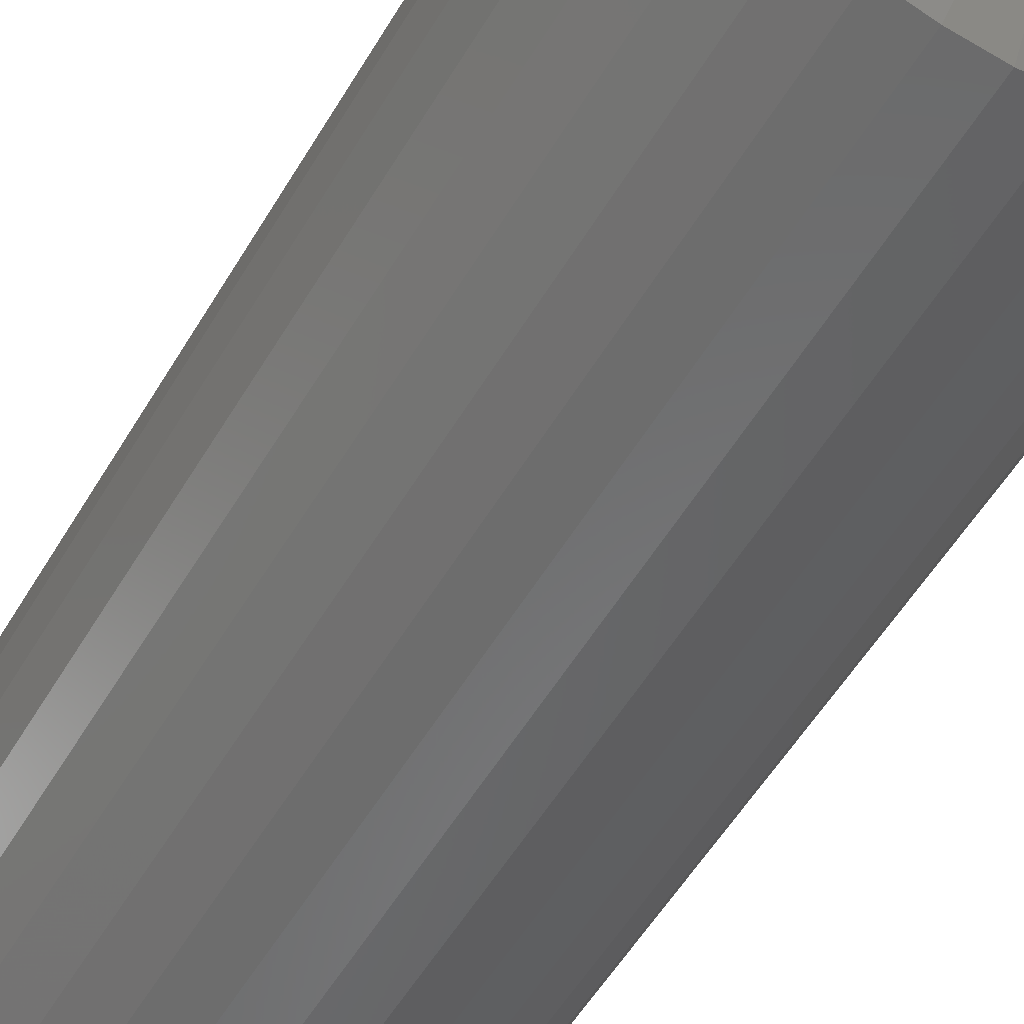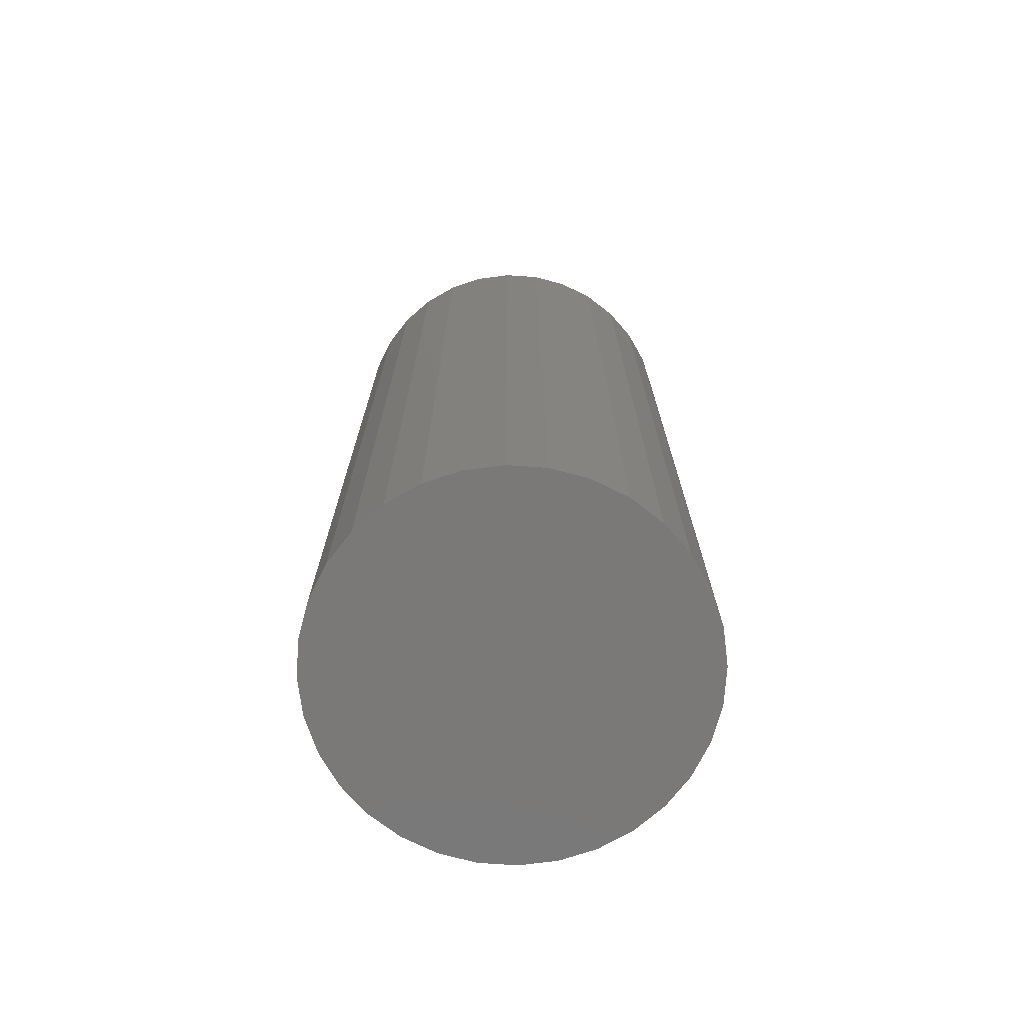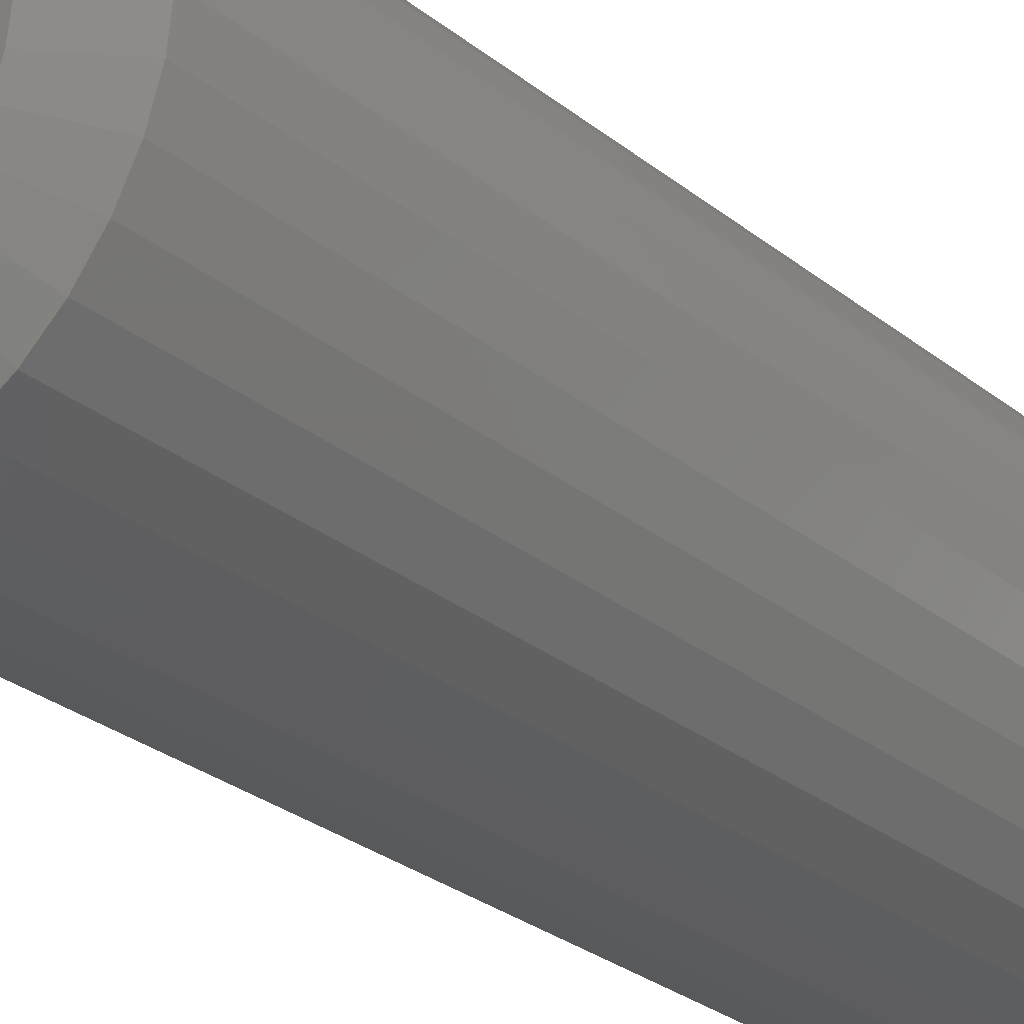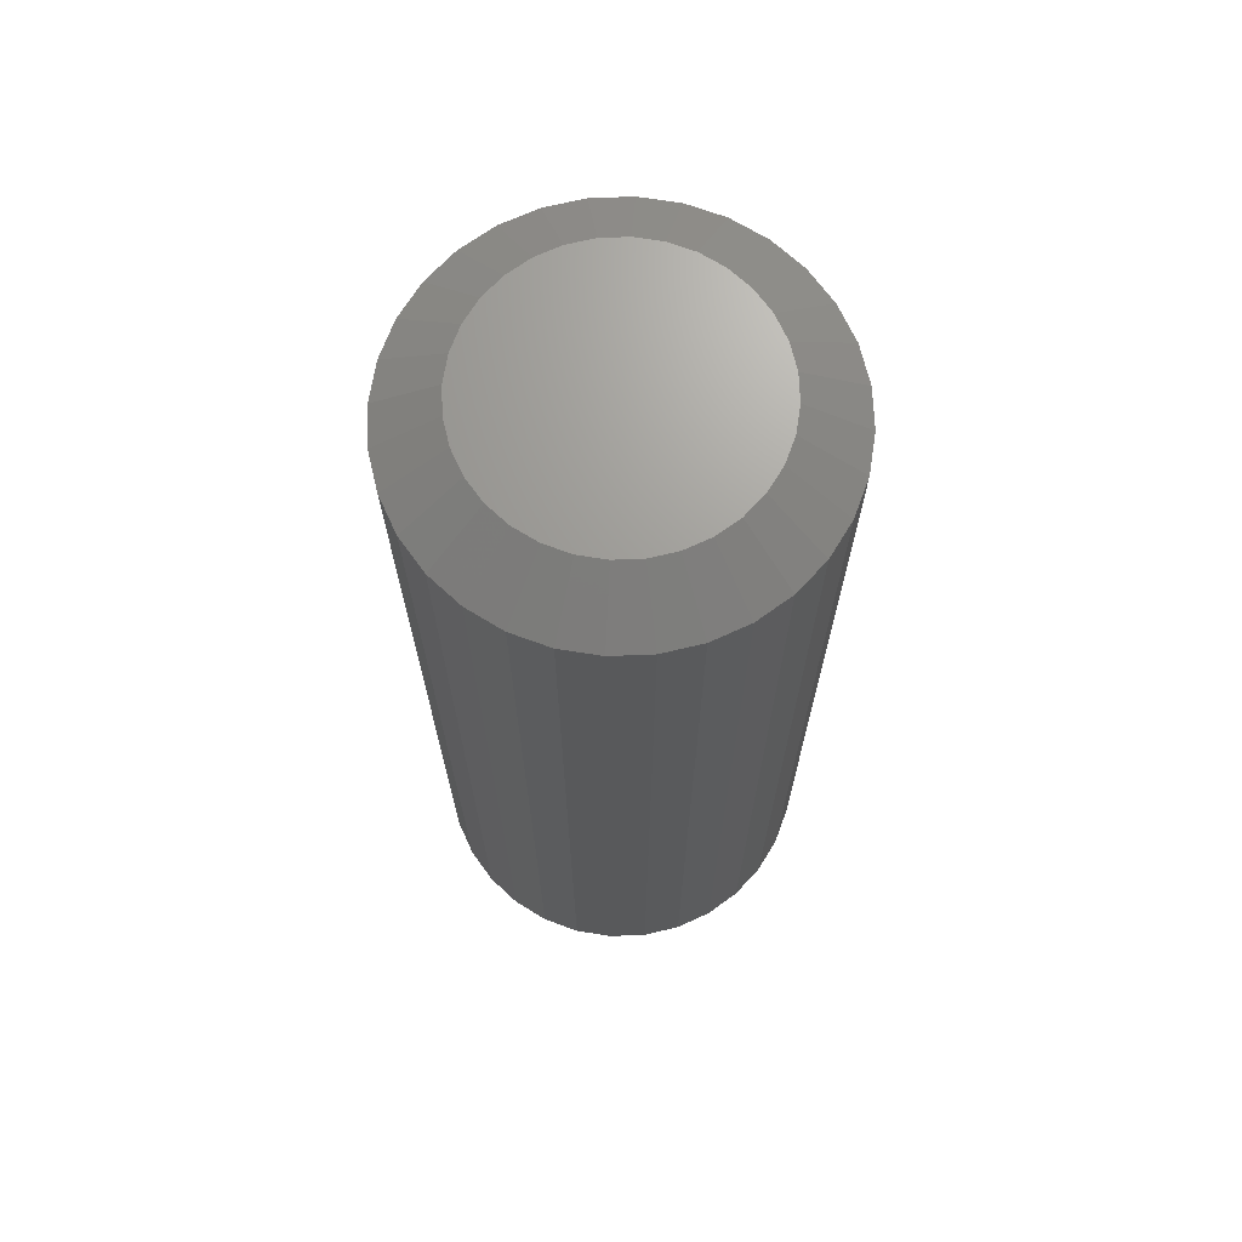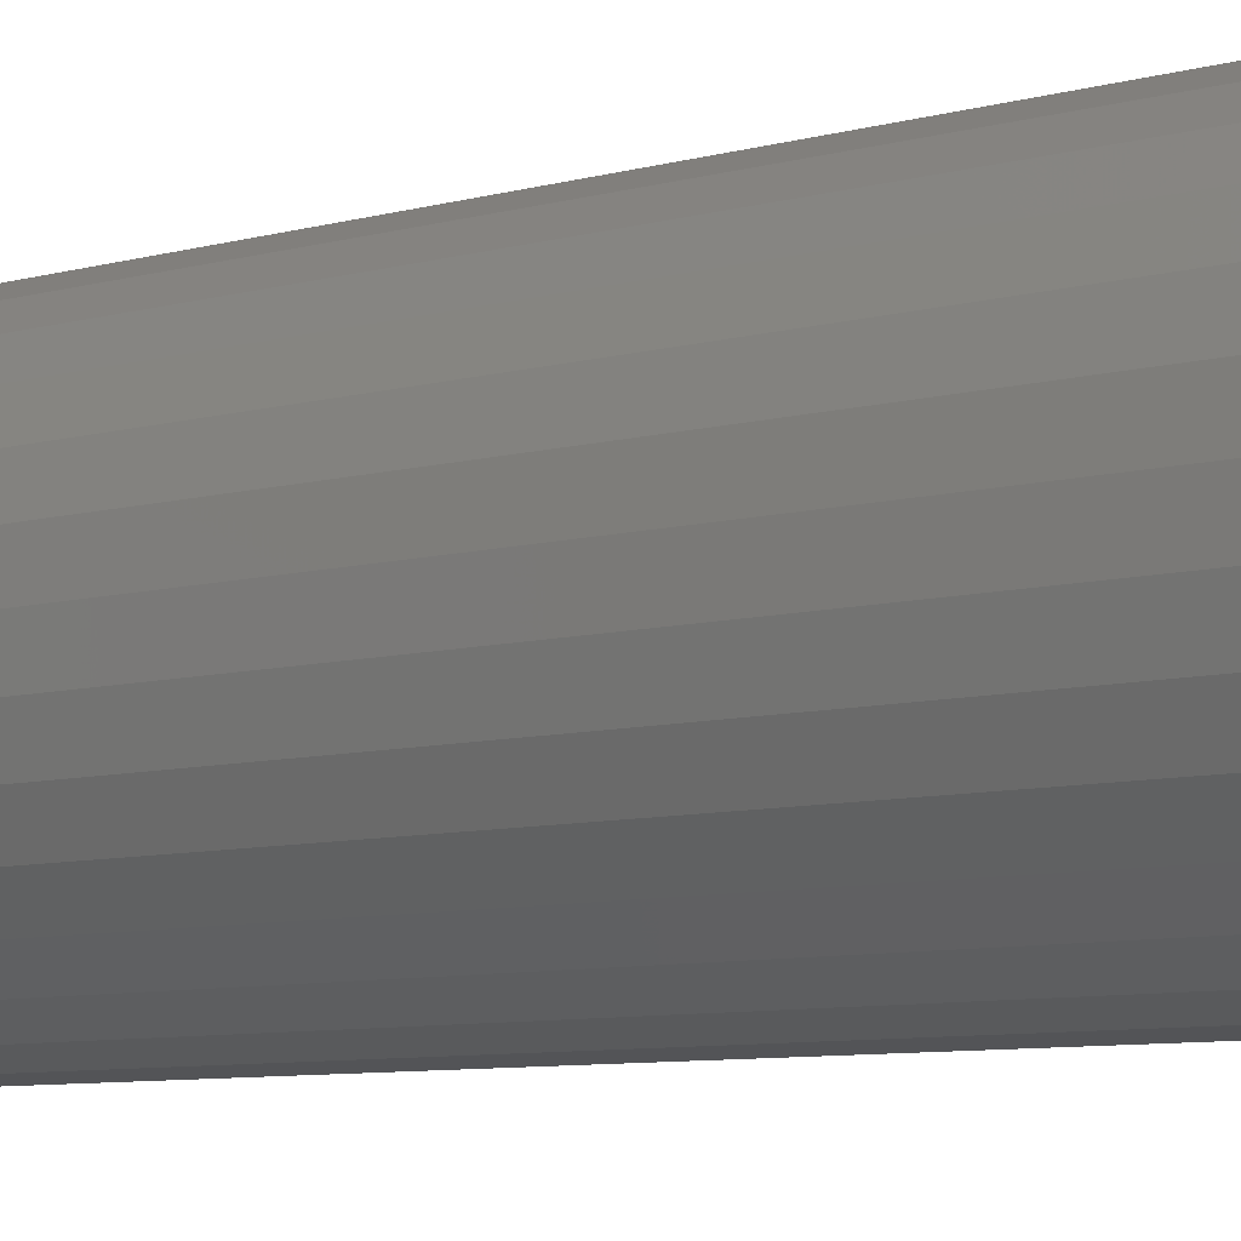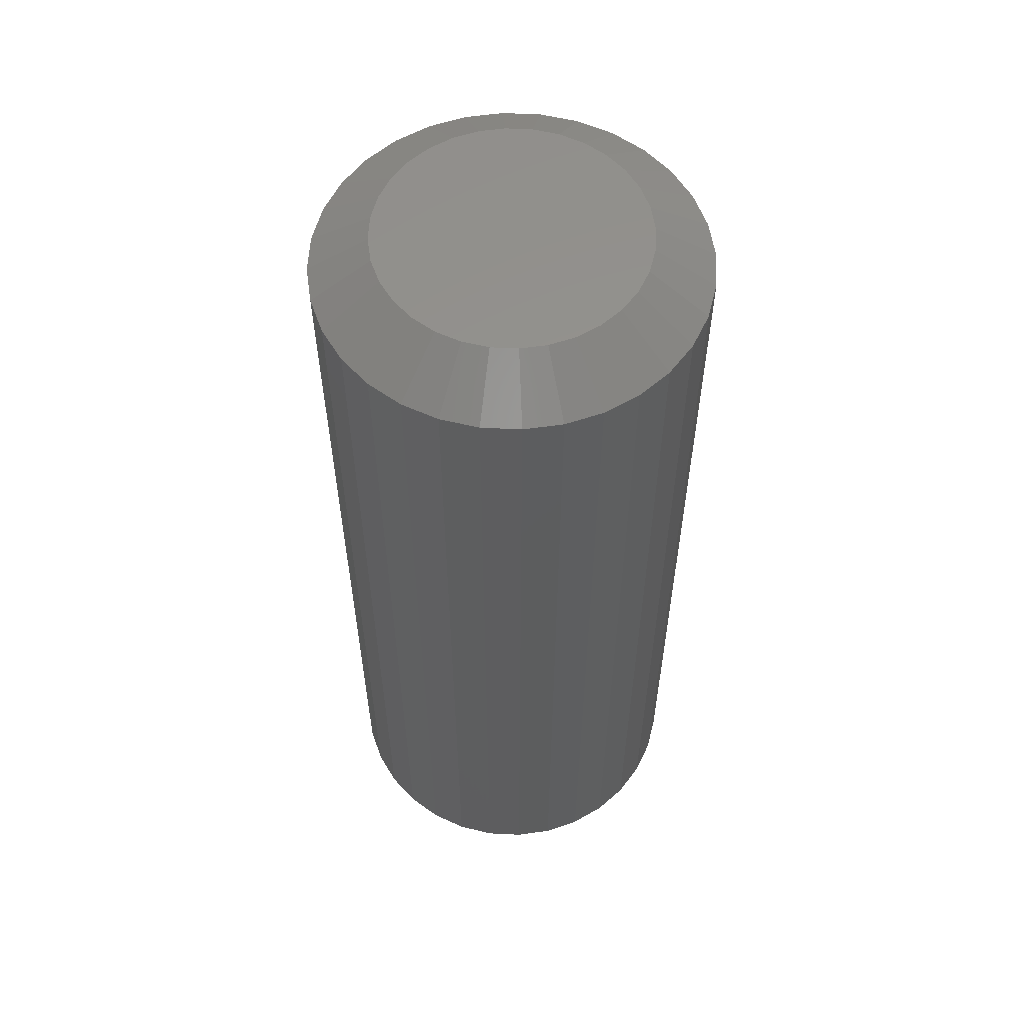
<metadata>
{"format":"stl","ext":"stl","renderer":"f3d","projection":"perspective","resolution":1024,"background":"white","views":[{"elev":-54.1,"azim":150.0,"up":"+Z"},{"elev":-72.5,"azim":-167.1,"up":"+Y"},{"elev":-30.0,"azim":-138.5,"up":"+Z"},{"elev":69.3,"azim":48.4,"up":"+Y"},{"elev":-7.9,"azim":128.1,"up":"+Z"},{"elev":57.4,"azim":-115.2,"up":"+Y"}]}
</metadata>
<code>
# stl→obj: 96 verts, 188 faces
v -0.002056 9.861e-18 0.1049
v 0.0184 1.1e-17 0.1028
v -0.02251 8.725e-18 0.1028
v -0.04218 7.633e-18 0.09687
v 0.03807 1.209e-17 0.09687
v -0.06031 6.627e-18 0.08718
v 0.0562 1.309e-17 0.08718
v 0.03807 1.209e-17 -0.09687
v -0.04218 7.633e-18 -0.09687
v 0.0562 1.309e-17 -0.08718
v -0.02251 8.725e-18 -0.1028
v 0.0184 1.1e-17 -0.1028
v -0.002056 9.861e-18 -0.1049
v -0.06031 6.627e-18 -0.08718
v -0.0762 5.745e-18 -0.07414
v 0.07209 1.398e-17 -0.07414
v -0.08924 5.021e-18 -0.05825
v 0.08513 1.47e-17 -0.05825
v -0.09893 4.483e-18 -0.04013
v 0.09481 1.524e-17 -0.04013
v -0.1049 4.152e-18 -0.02046
v 0.1008 1.557e-17 -0.02046
v -0.1069 4.04e-18 2.697e-07
v 0.1028 1.568e-17 -5.834e-17
v -0.1049 4.152e-18 0.02046
v 0.1008 1.557e-17 0.02046
v -0.09893 4.483e-18 0.04013
v 0.09481 1.524e-17 0.04013
v -0.08924 5.021e-18 0.05825
v 0.08513 1.47e-17 0.05825
v -0.0762 5.745e-18 0.07414
v 0.07209 1.398e-17 0.07414
v 0.1497 -0.03125 -5.733e-17
v 0.1497 -0.75 -2.017e-17
v 0.1468 -0.03125 -0.0296
v 0.1468 -0.75 -0.0296
v 0.1381 -0.03125 -0.05806
v 0.1381 -0.75 -0.05806
v 0.1241 -0.03125 -0.08429
v 0.1241 -0.75 -0.08429
v 0.1052 -0.03125 -0.1073
v 0.1052 -0.75 -0.1073
v 0.08224 -0.03125 -0.1262
v 0.08224 -0.75 -0.1262
v 0.05601 -0.03125 -0.1402
v 0.05601 -0.75 -0.1402
v 0.02754 -0.03125 -0.1488
v 0.02754 -0.75 -0.1488
v -0.002056 -0.03125 -0.1517
v -0.002056 -0.75 -0.1517
v -0.03166 -0.03125 -0.1488
v -0.03166 -0.75 -0.1488
v -0.06012 -0.03125 -0.1402
v -0.06012 -0.75 -0.1402
v -0.08635 -0.03125 -0.1262
v -0.08635 -0.75 -0.1262
v -0.1093 -0.03125 -0.1073
v -0.1093 -0.75 -0.1073
v -0.1282 -0.03125 -0.08429
v -0.1282 -0.75 -0.08429
v -0.1422 -0.03125 -0.05806
v -0.1422 -0.75 -0.05806
v -0.1509 -0.03125 -0.0296
v -0.1509 -0.75 -0.0296
v -0.1538 -0.03125 1.699e-17
v -0.1538 -0.75 1.699e-17
v -0.1509 -0.03125 0.0296
v -0.1509 -0.75 0.0296
v -0.1422 -0.03125 0.05806
v -0.1422 -0.75 0.05806
v -0.1282 -0.03125 0.08429
v -0.1282 -0.75 0.08429
v -0.1093 -0.03125 0.1073
v -0.1093 -0.75 0.1073
v -0.08635 -0.03125 0.1262
v -0.08635 -0.75 0.1262
v -0.06012 -0.03125 0.1402
v -0.06012 -0.75 0.1402
v -0.03166 -0.03125 0.1488
v -0.03166 -0.75 0.1488
v -0.002056 -0.03125 0.1517
v -0.002056 -0.75 0.1517
v 0.02754 -0.03125 0.1488
v 0.02754 -0.75 0.1488
v 0.05601 -0.03125 0.1402
v 0.05601 -0.75 0.1402
v 0.08224 -0.03125 0.1262
v 0.08224 -0.75 0.1262
v 0.1052 -0.03125 0.1073
v 0.1052 -0.75 0.1073
v 0.1241 -0.03125 0.08429
v 0.1241 -0.75 0.08429
v 0.1381 -0.03125 0.05806
v 0.1381 -0.75 0.05806
v 0.1468 -0.03125 0.0296
v 0.1468 -0.75 0.0296
f 1 2 3
f 4 3 2
f 5 4 2
f 6 4 5
f 7 6 5
f 8 9 10
f 11 9 8
f 12 11 8
f 13 11 12
f 9 14 10
f 10 14 15
f 10 15 16
f 16 15 17
f 16 17 18
f 18 17 19
f 18 19 20
f 20 19 21
f 20 21 22
f 22 21 23
f 22 23 24
f 24 23 25
f 24 25 26
f 26 25 27
f 26 27 28
f 28 27 29
f 28 29 30
f 30 29 31
f 30 31 32
f 32 31 6
f 32 6 7
f 33 34 35
f 35 34 36
f 35 36 37
f 37 36 38
f 37 38 39
f 39 38 40
f 39 40 41
f 41 40 42
f 41 42 43
f 43 42 44
f 43 44 45
f 45 44 46
f 45 46 47
f 47 46 48
f 47 48 49
f 49 48 50
f 49 50 51
f 51 50 52
f 51 52 53
f 53 52 54
f 53 54 55
f 55 54 56
f 55 56 57
f 57 56 58
f 57 58 59
f 59 58 60
f 59 60 61
f 61 60 62
f 61 62 63
f 63 62 64
f 63 64 65
f 65 64 66
f 65 66 67
f 67 66 68
f 67 68 69
f 69 68 70
f 69 70 71
f 71 70 72
f 71 72 73
f 73 72 74
f 73 74 75
f 75 74 76
f 75 76 77
f 77 76 78
f 77 78 79
f 79 78 80
f 79 80 81
f 81 80 82
f 81 82 83
f 83 82 84
f 83 84 85
f 85 84 86
f 85 86 87
f 87 86 88
f 87 88 89
f 89 88 90
f 89 90 91
f 91 90 92
f 91 92 93
f 93 92 94
f 93 94 95
f 95 94 96
f 95 96 33
f 33 96 34
f 7 87 32
f 3 77 79
f 4 77 3
f 30 91 28
f 28 91 93
f 28 93 26
f 26 93 95
f 26 95 24
f 24 95 33
f 71 29 69
f 69 29 27
f 69 27 67
f 67 27 25
f 67 25 65
f 65 25 23
f 91 30 89
f 89 30 32
f 89 32 87
f 87 7 85
f 85 7 5
f 85 5 83
f 3 79 1
f 1 79 81
f 1 81 2
f 2 81 83
f 2 83 5
f 77 4 75
f 75 4 6
f 75 6 73
f 29 71 31
f 31 71 73
f 31 73 6
f 14 55 15
f 12 45 47
f 8 45 12
f 17 59 19
f 19 59 61
f 19 61 21
f 21 61 63
f 21 63 23
f 23 63 65
f 39 18 37
f 37 18 20
f 37 20 35
f 35 20 22
f 35 22 33
f 33 22 24
f 59 17 57
f 57 17 15
f 57 15 55
f 55 14 53
f 53 14 9
f 53 9 51
f 12 47 13
f 13 47 49
f 13 49 11
f 11 49 51
f 11 51 9
f 45 8 43
f 43 8 10
f 43 10 41
f 18 39 16
f 16 39 41
f 16 41 10
f 80 84 82
f 84 80 78
f 84 78 86
f 46 52 48
f 48 52 50
f 86 78 88
f 88 78 76
f 88 76 90
f 90 76 74
f 90 74 92
f 92 74 72
f 92 72 94
f 94 72 70
f 94 70 96
f 96 70 68
f 96 68 34
f 34 68 66
f 34 66 36
f 36 66 64
f 36 64 38
f 38 64 62
f 38 62 40
f 40 62 60
f 40 60 42
f 42 60 58
f 42 58 44
f 44 58 56
f 44 56 46
f 46 56 54
f 46 54 52

</code>
